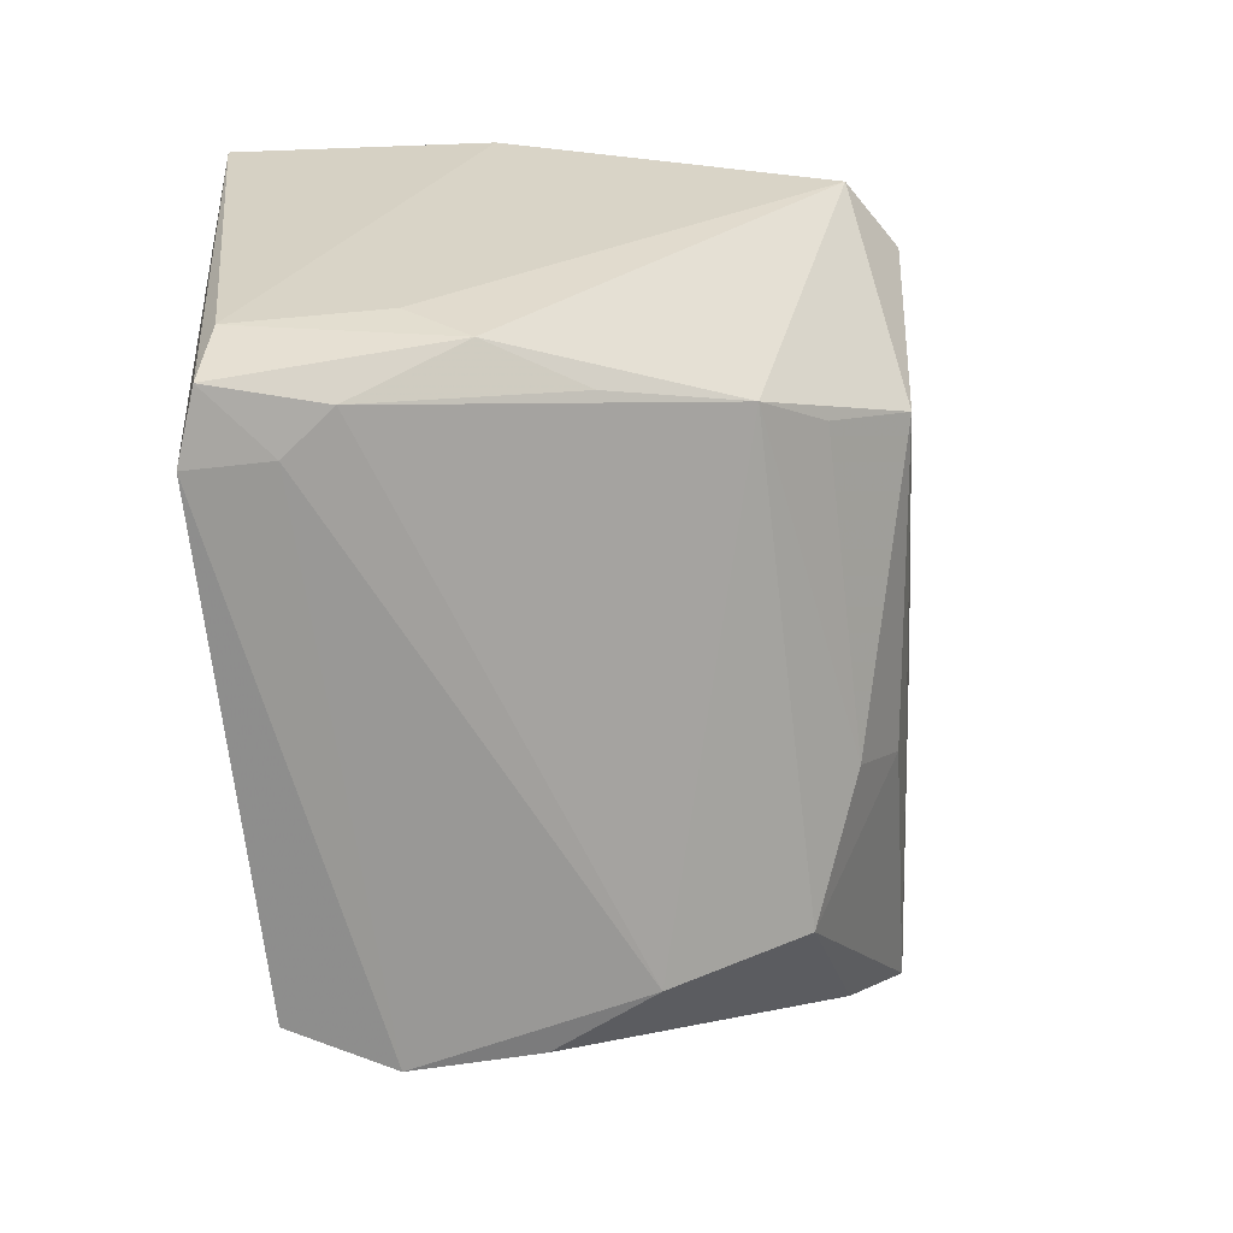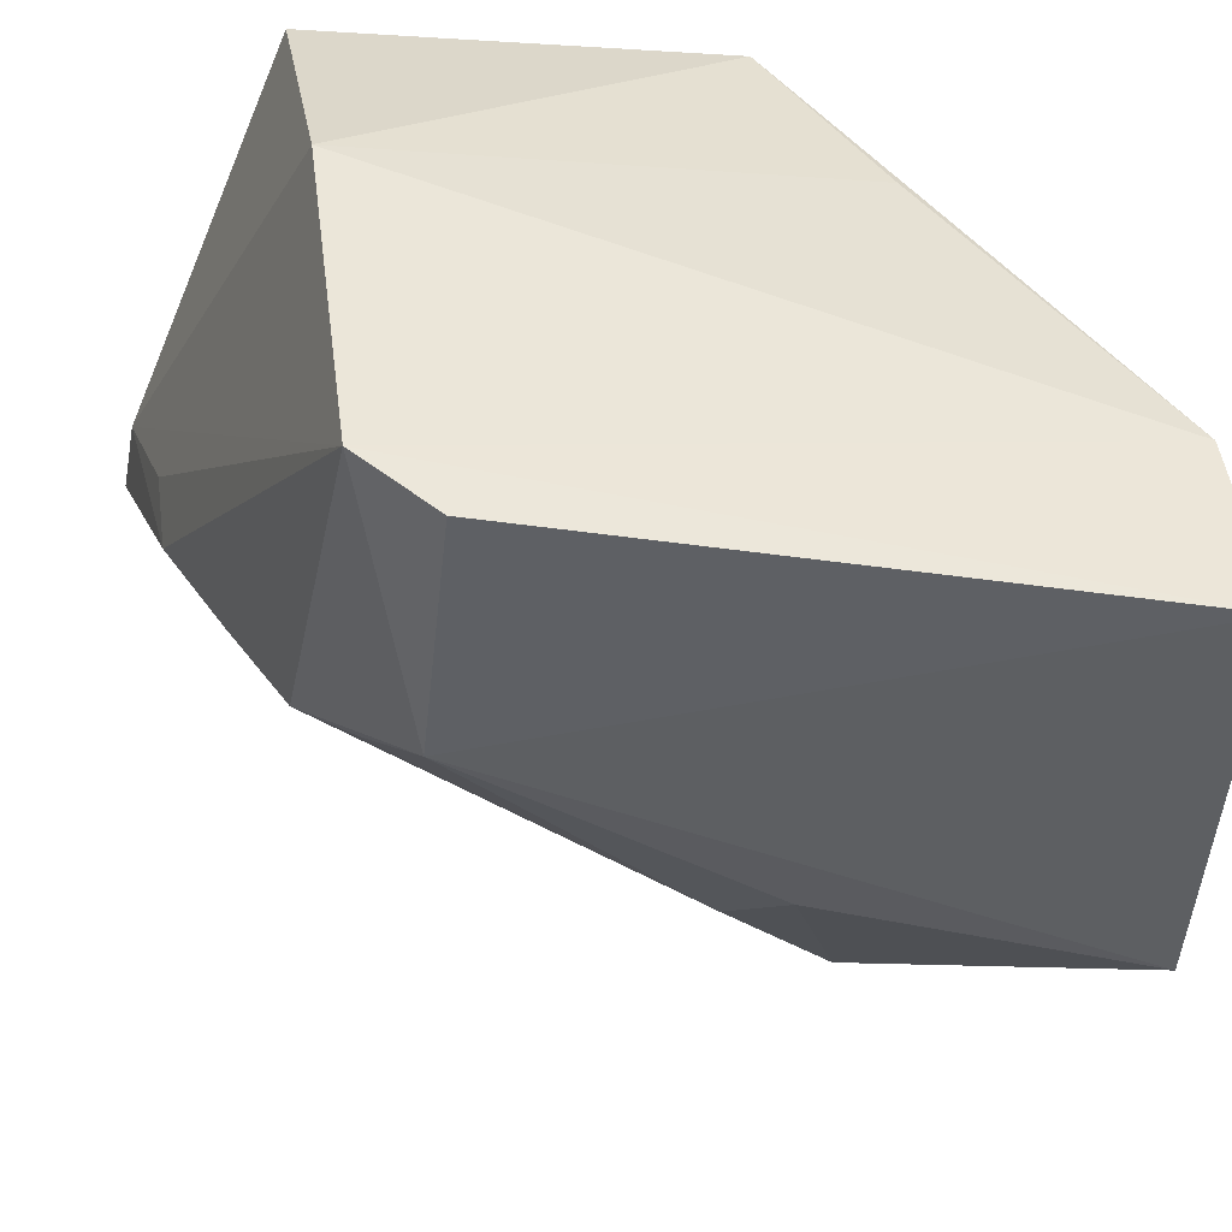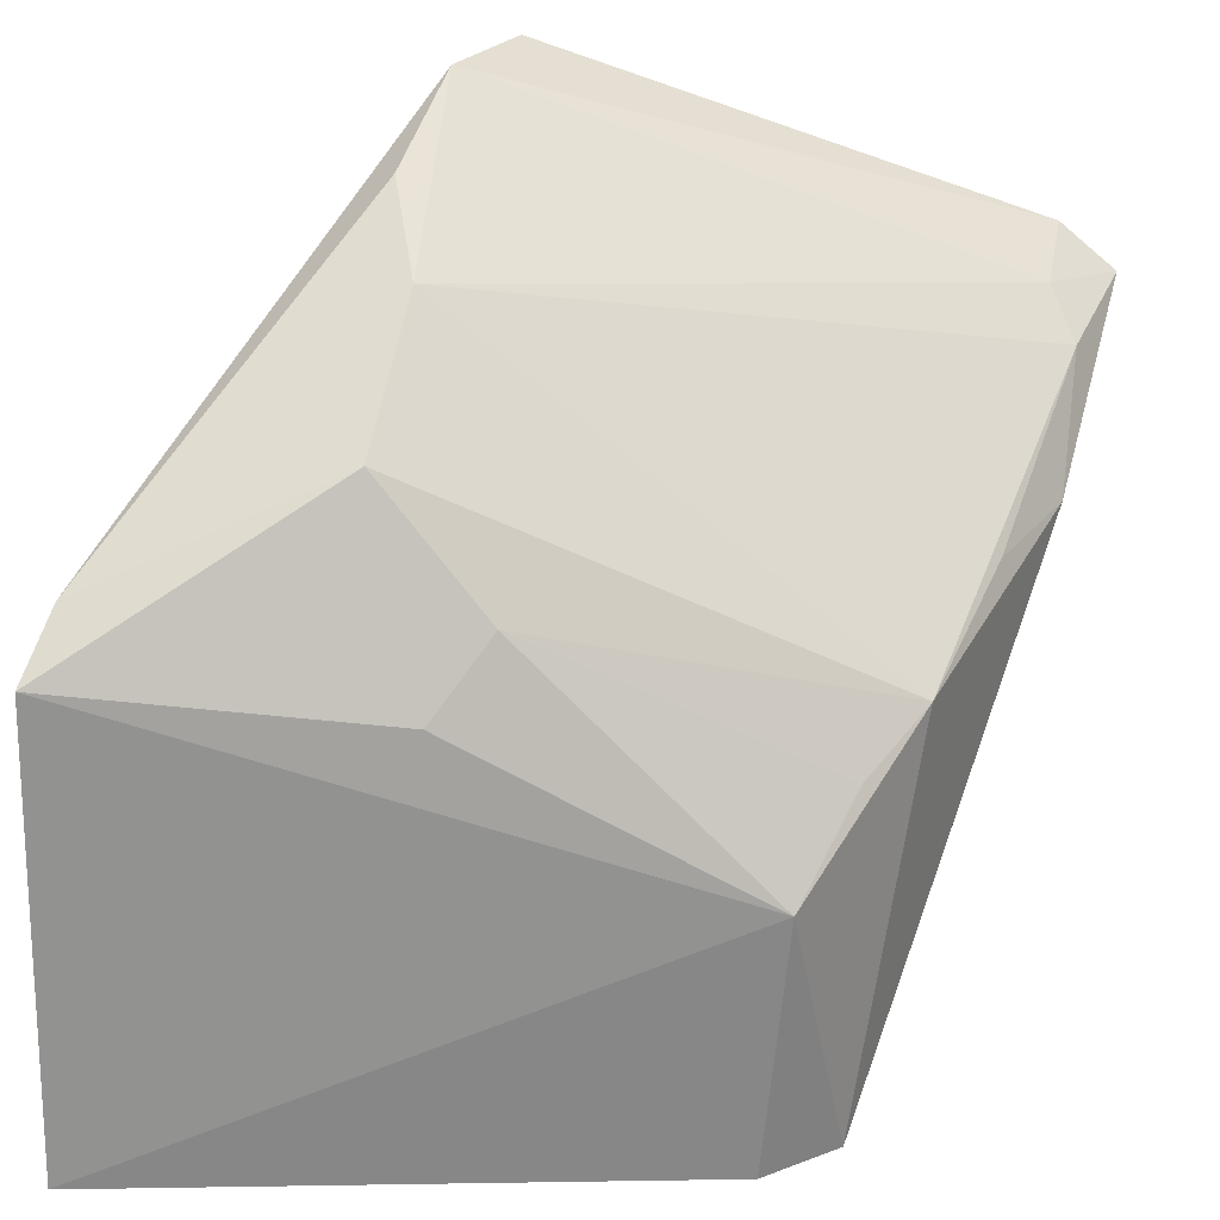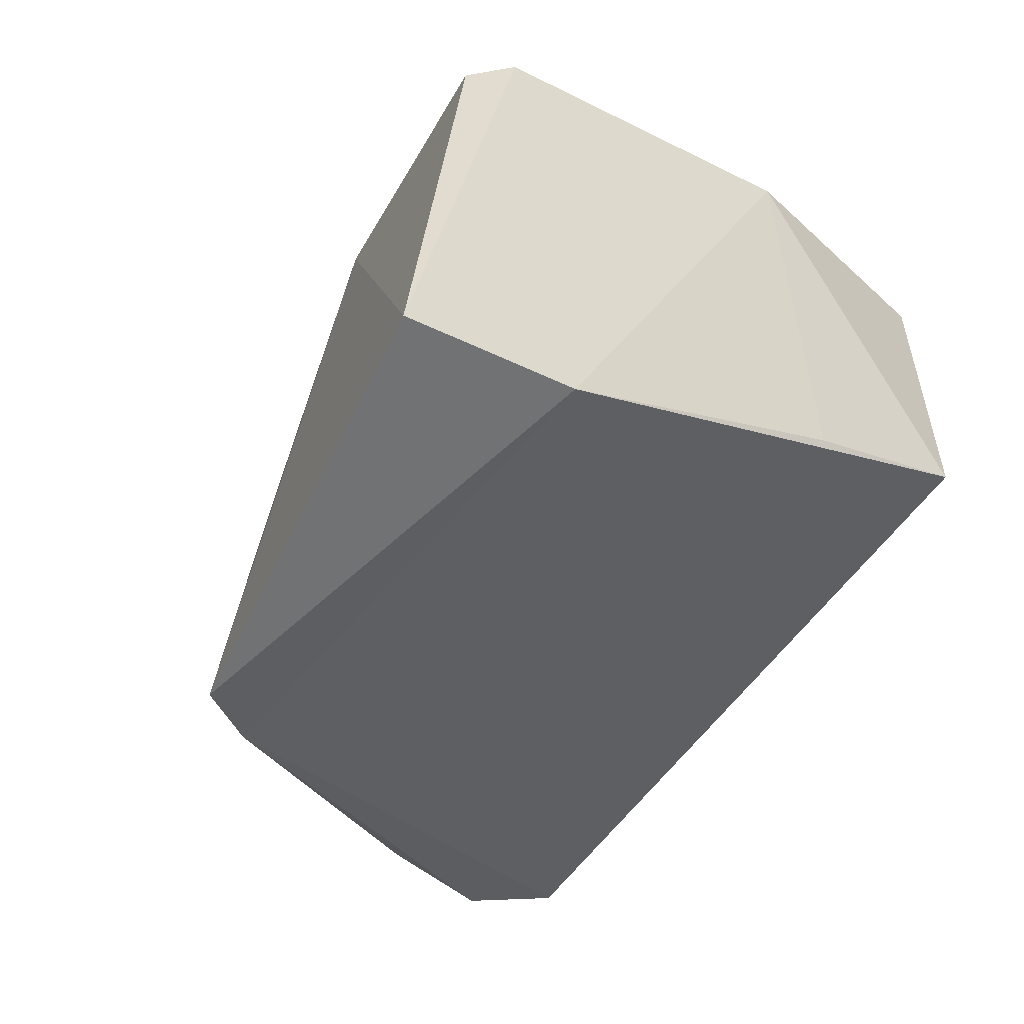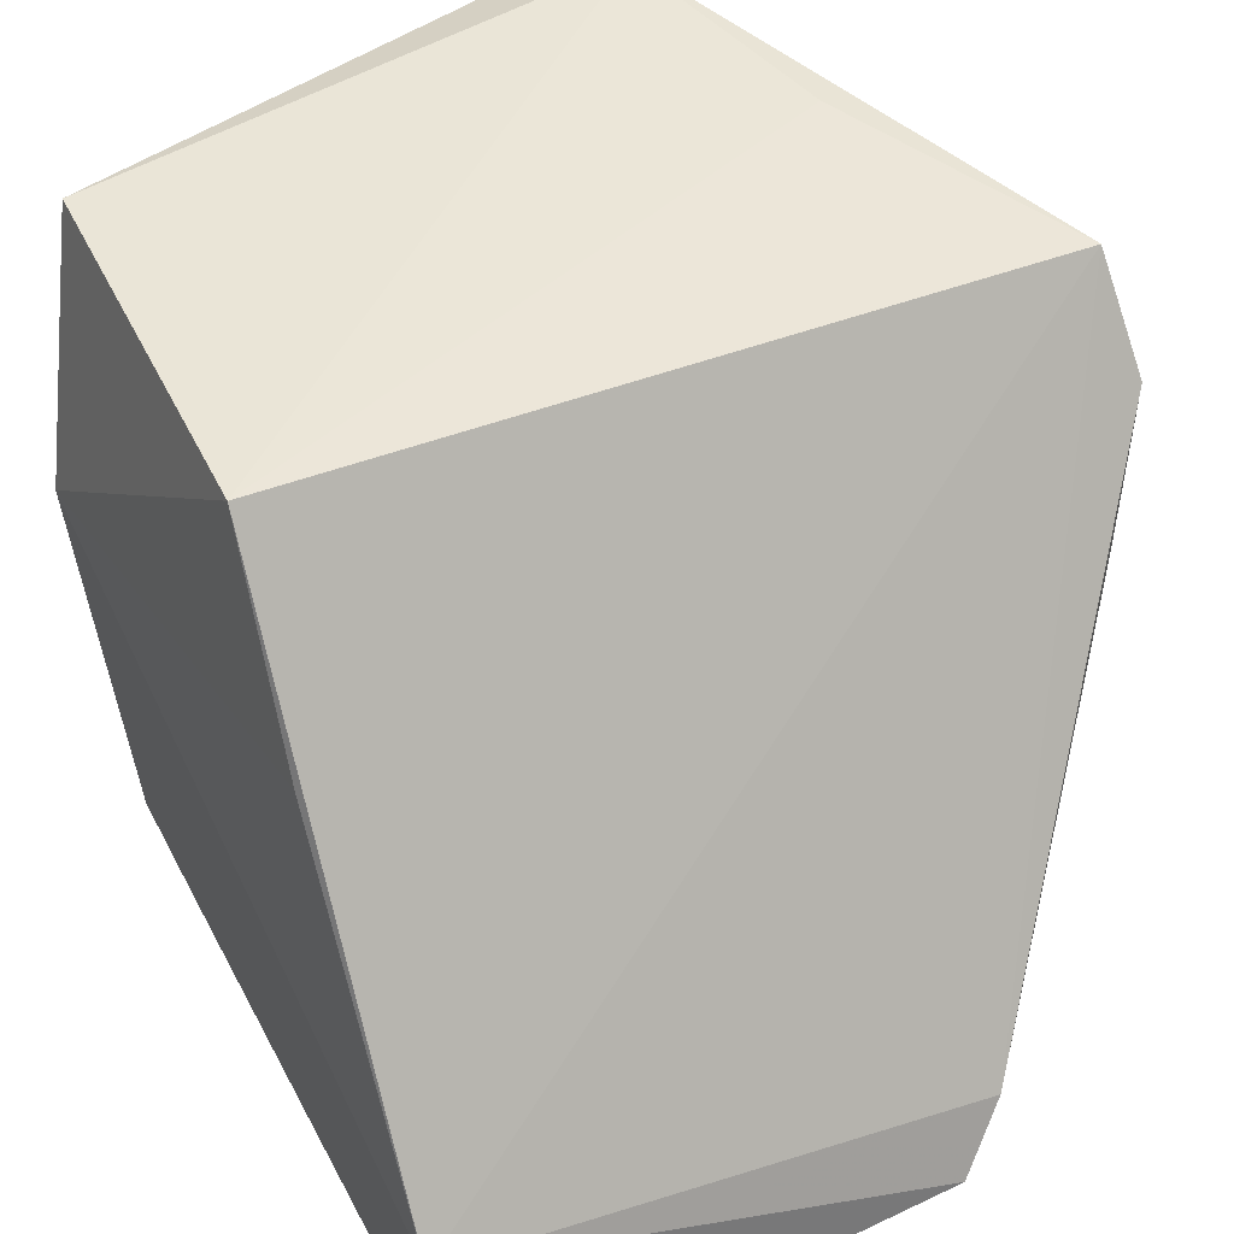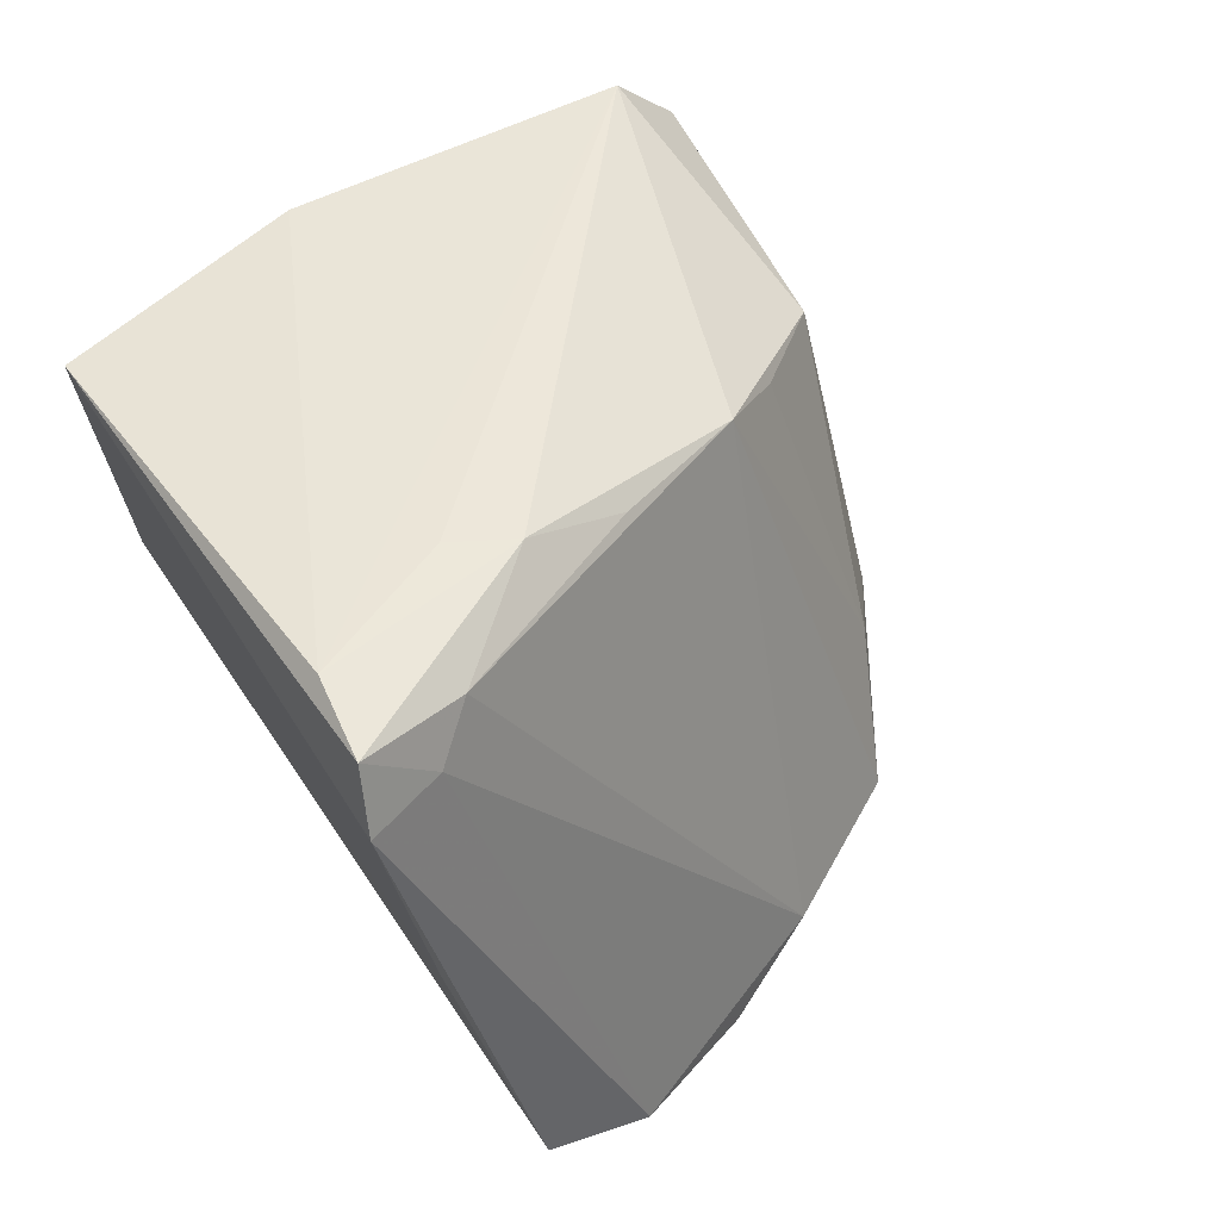
<metadata>
{"format":"obj","ext":"obj","renderer":"f3d","projection":"perspective","resolution":1024,"background":"white","views":[{"elev":44.9,"azim":-94.8,"up":"+Z"},{"elev":-49.2,"azim":85.8,"up":"+Y"},{"elev":-56.4,"azim":-93.4,"up":"+Y"},{"elev":-56.3,"azim":54.5,"up":"+Z"},{"elev":41.5,"azim":153.7,"up":"+Y"},{"elev":65.5,"azim":-124.2,"up":"+Z"}]}
</metadata>
<code>
v -0.03069 -0.03991 0.1648
v 0.005097 -0.08654 0.1469
v 0.004445 -0.04073 0.1225
v -0.0311 -0.08919 0.09329
v -0.02452 -0.0761 0.1504
v 0.003839 -0.09515 0.09483
v -0.05393 -0.04041 0.1215
v 0.003424 -0.03931 0.1537
v -0.02837 -0.05649 0.1607
v -0.01634 -0.0888 0.1415
v 0.007373 -0.05948 0.1506
v 0.0051 -0.0813 0.09672
v -0.04224 -0.07949 0.1134
v -0.04042 -0.03727 0.1611
v -0.0259 -0.05164 0.1615
v 0.004128 -0.09102 0.1408
v 0.00497 -0.05595 0.1136
v -0.03449 -0.08427 0.09516
v -0.03357 -0.08368 0.122
v -0.03732 -0.03871 0.1656
v -0.0485 -0.06749 0.1156
v -0.04469 -0.03858 0.1414
v -0.02165 -0.08165 0.1457
v -0.02859 -0.08757 0.1177
v -0.03574 -0.04735 0.1618
v -0.05507 -0.0486 0.117
v -0.02843 -0.06449 0.1556
v -0.03864 -0.04356 0.1599
v -0.05195 -0.05898 0.1139
f 9 5 2
f 10 2 5
f 10 4 6
f 11 3 8
f 11 8 1
f 11 1 2
f 12 6 4
f 12 11 2
f 12 2 6
f 12 7 3
f 14 8 3
f 15 9 2
f 15 2 1
f 15 1 9
f 16 10 6
f 16 6 2
f 16 2 10
f 17 12 3
f 17 3 11
f 17 11 12
f 18 12 4
f 18 7 12
f 18 4 13
f 19 5 13
f 20 1 8
f 20 8 14
f 20 9 1
f 21 13 5
f 22 14 3
f 22 3 7
f 22 7 14
f 23 19 10
f 23 10 5
f 23 5 19
f 24 19 13
f 24 13 4
f 24 4 10
f 24 10 19
f 25 9 20
f 25 21 5
f 26 14 7
f 26 7 18
f 27 25 5
f 27 5 9
f 27 9 25
f 28 25 20
f 28 20 14
f 28 21 25
f 28 26 21
f 28 14 26
f 29 26 18
f 29 21 26
f 29 18 13
f 29 13 21

</code>
